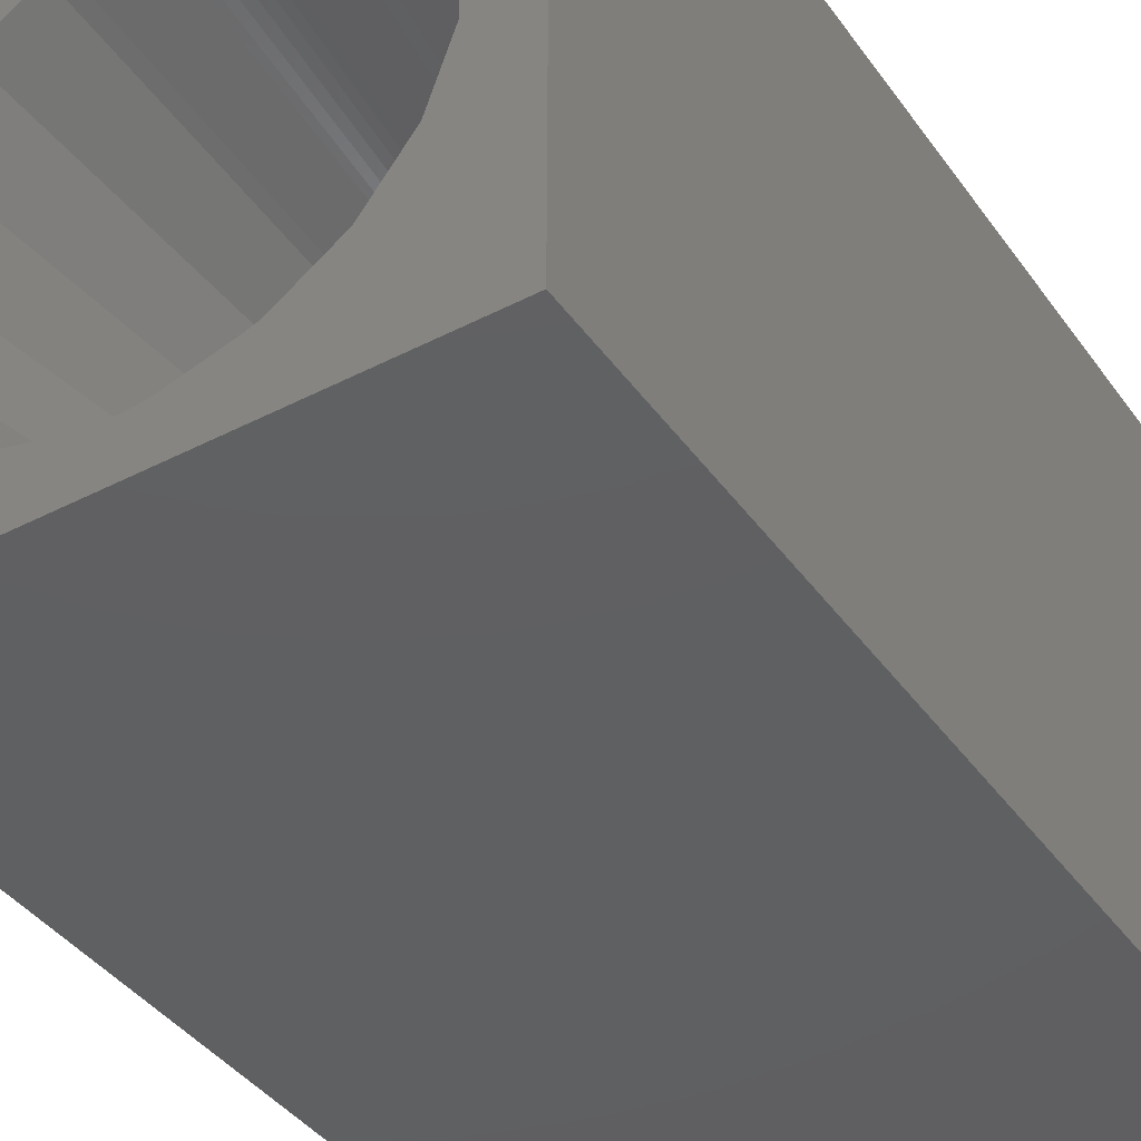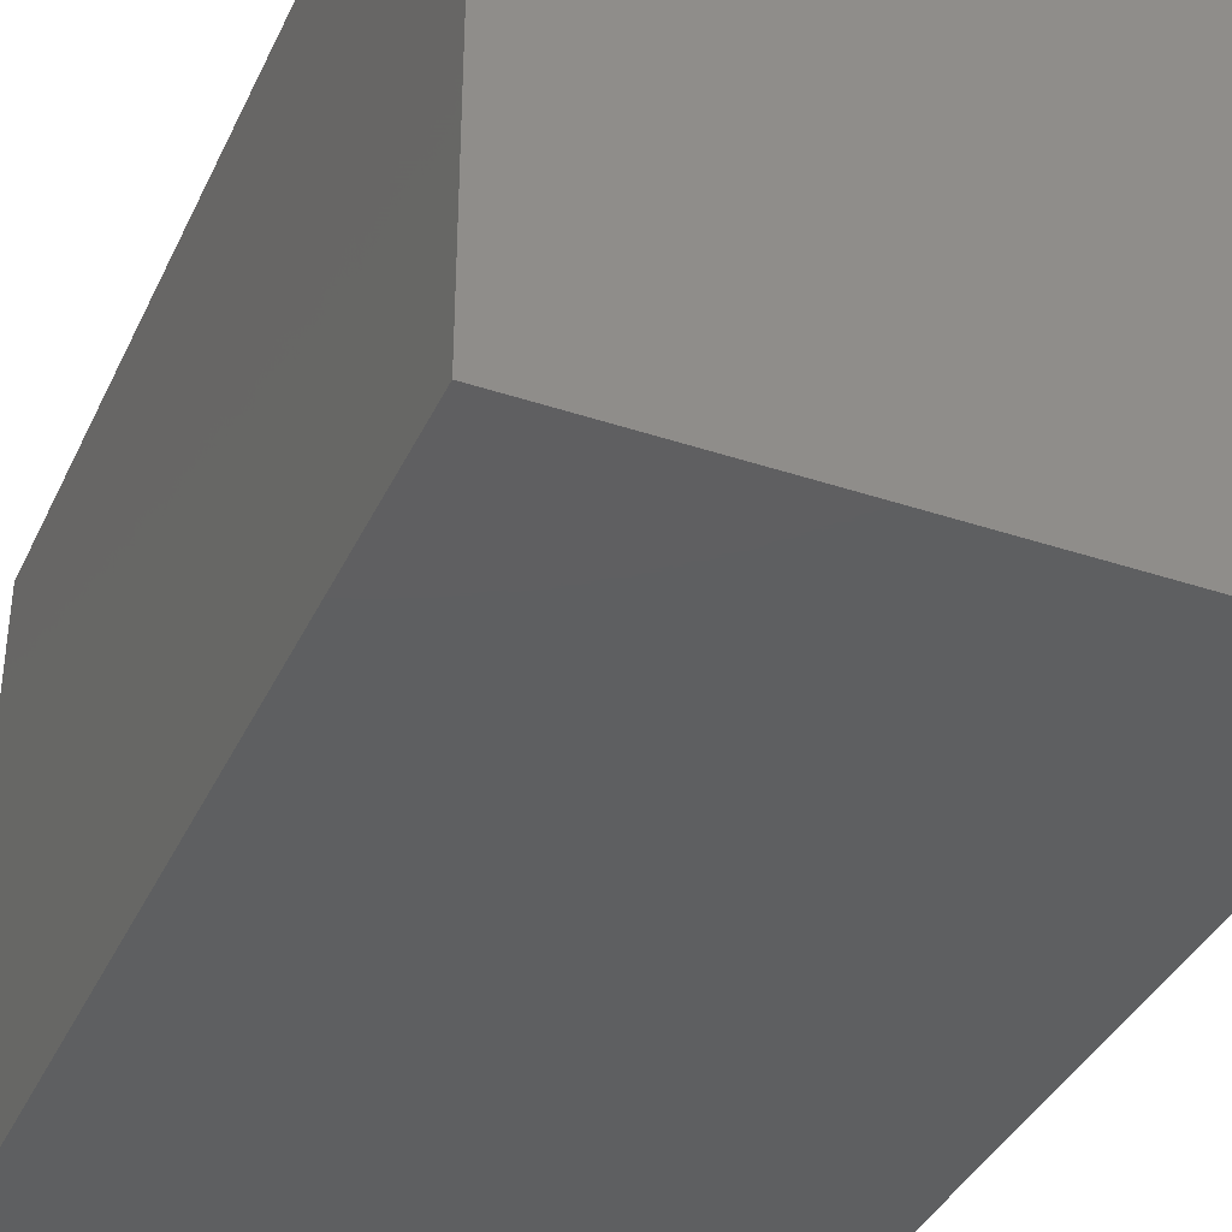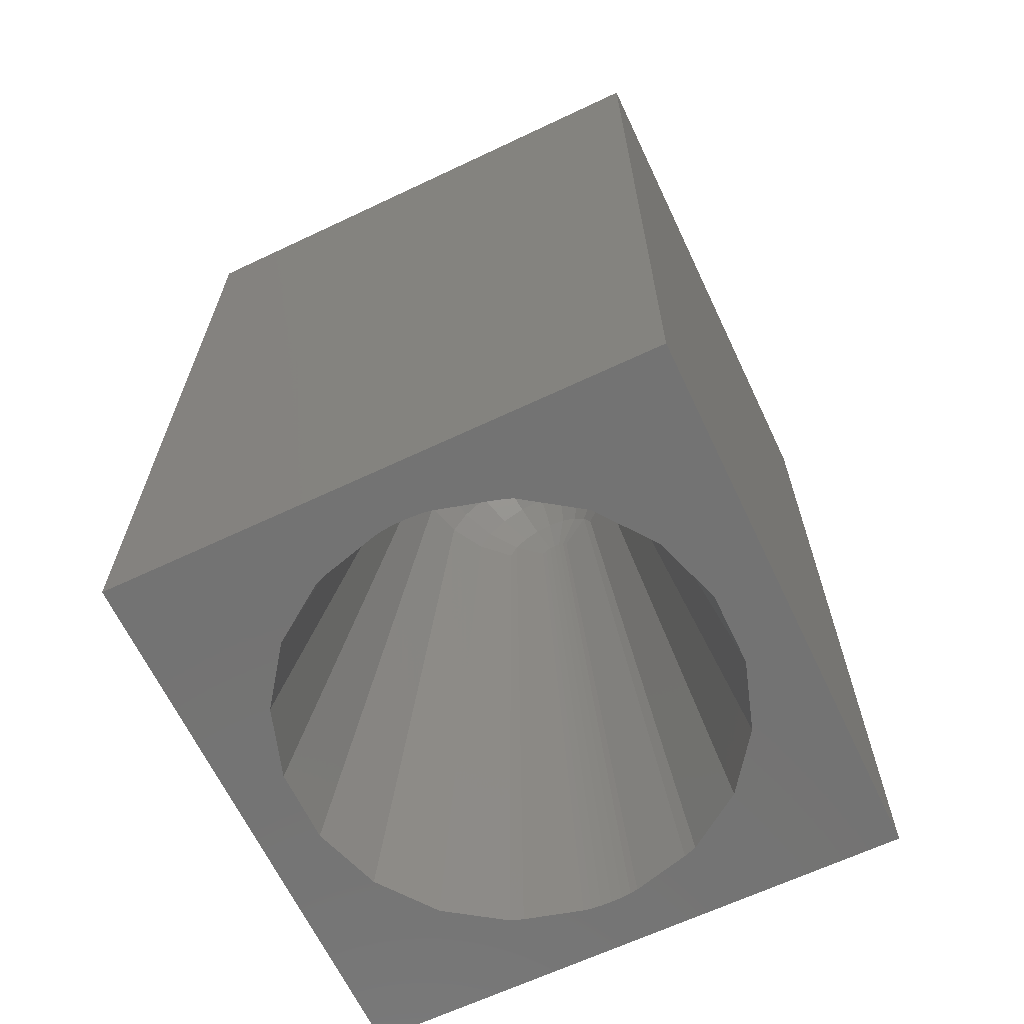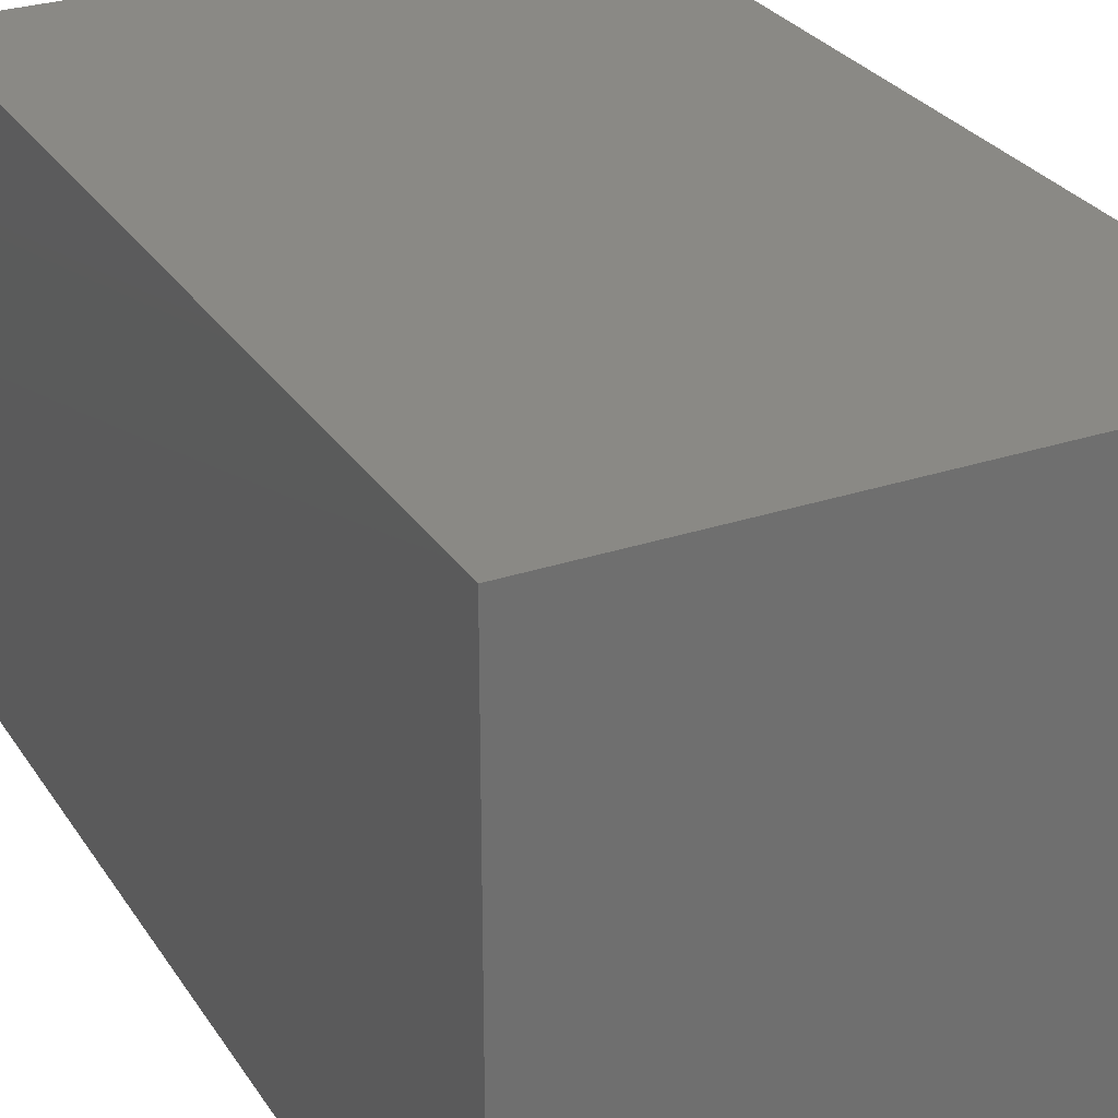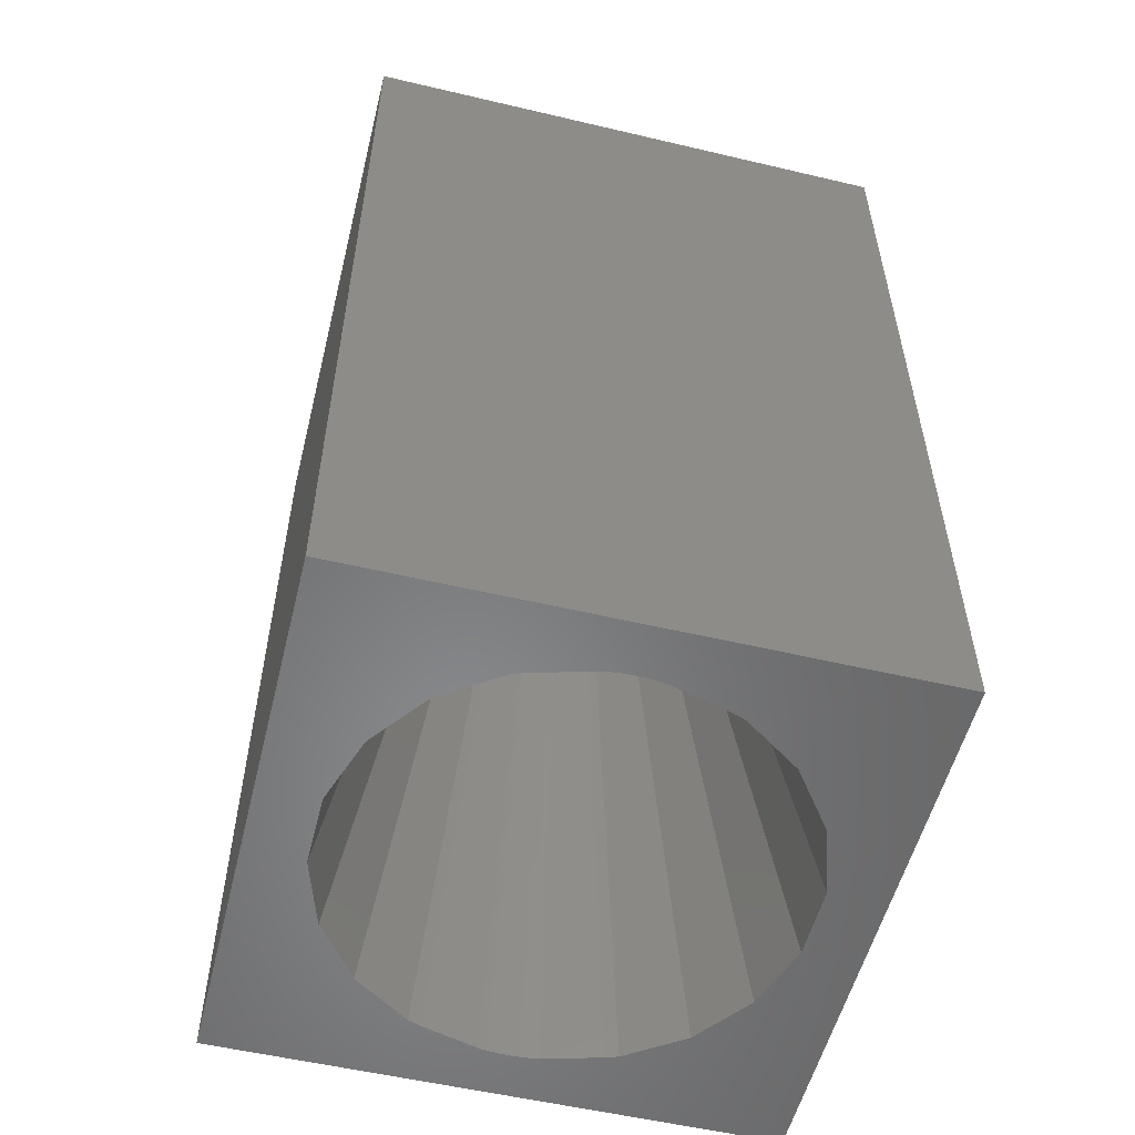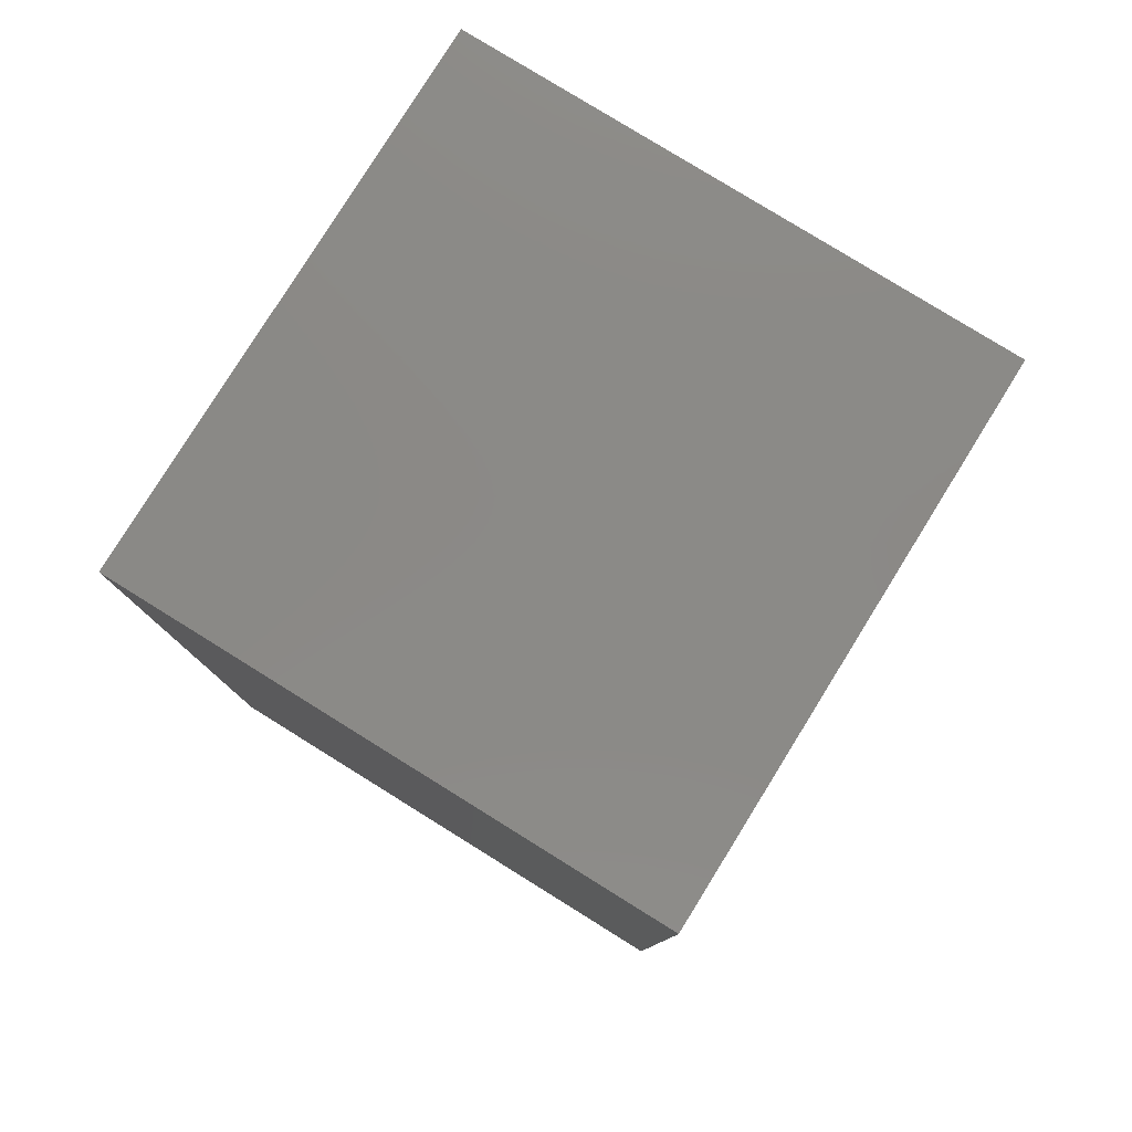
<metadata>
{"format":"stl","ext":"stl","renderer":"f3d","projection":"perspective","resolution":1024,"background":"white","views":[{"elev":-40.6,"azim":32.3,"up":"+Z"},{"elev":-37.9,"azim":157.0,"up":"+Z"},{"elev":-65.4,"azim":25.4,"up":"+Y"},{"elev":28.5,"azim":153.3,"up":"+Z"},{"elev":-54.8,"azim":166.0,"up":"+Y"},{"elev":79.6,"azim":-58.2,"up":"+Y"}]}
</metadata>
<code>
# stl→obj: 156 verts, 308 faces
v 0 0 0
v 0 15 9.02
v 0 15 0
v 0 0 9.02
v 9.02 0 9.02
v 9.02 15 9.02
v 9.02 15 0
v 9.02 0 0
v 4.5 0 8.165
v 4.462 0 8.164
v 4.321 0 8.16
v 4.195 0 8.149
v 4.161 0 8.146
v 4.036 0 8.124
v 3.842 0 8.071
v 3.11 0 7.871
v 3.069 0 7.856
v 2.902 0 7.797
v 2.166 0 7.284
v 1.977 0 7.153
v 1.423 0 6.401
v 1.289 0 6.22
v 1.22 0 6.008
v 0.9216 0 5.096
v 0.9216 0 3.904
v 1.22 0 2.992
v 4.462 0 0.8361
v 4.5 0 0.8351
v 4.321 0 0.8399
v 4.195 0 0.851
v 4.161 0 0.854
v 4.036 0 0.8758
v 3.842 0 0.9287
v 3.11 0 1.129
v 3.069 0 1.144
v 2.902 0 1.203
v 2.166 0 1.716
v 1.977 0 1.847
v 1.423 0 2.599
v 1.289 0 2.78
v 4.538 0 8.164
v 4.679 0 8.16
v 4.805 0 8.149
v 4.839 0 8.146
v 4.964 0 8.124
v 5.158 0 8.071
v 5.89 0 7.871
v 5.931 0 7.856
v 6.098 0 7.797
v 6.834 0 7.284
v 7.023 0 7.153
v 7.577 0 6.401
v 7.711 0 6.22
v 8.009 0 5.307
v 8.078 0 5.096
v 8.078 0 3.904
v 8.009 0 3.693
v 7.711 0 2.78
v 4.538 0 0.8361
v 4.679 0 0.8399
v 4.805 0 0.851
v 4.839 0 0.854
v 7.577 0 2.599
v 7.023 0 1.847
v 6.834 0 1.716
v 6.098 0 1.203
v 5.931 0 1.144
v 5.89 0 1.129
v 5.158 0 0.9287
v 4.964 0 0.8758
v 5.364 9.781 2.718
v 5.644 10.33 3.086
v 5.235 10.03 2.718
v 5.547 10.94 3.592
v 5.051 11.19 3.592
v 4.937 10.85 3.086
v 2.621 10.11 4.187
v 3.058 10.55 3.592
v 2.902 10.66 4.187
v 2.805 10.05 3.592
v 5.11 11.38 4.187
v 4.5 11.48 4.187
v 4.5 11.28 3.592
v 3.765 10.03 6.282
v 5.845 9.937 3.086
v 5.942 10.55 5.408
v 5.845 9.937 5.914
v 5.644 10.33 5.914
v 4.937 10.85 5.914
v 5.331 10.64 5.914
v 4.781 10.36 6.282
v 4.316 9.753 2.525
v 4.403 9.798 2.525
v 4.316 9.753 6.475
v 4.403 9.798 6.475
v 5.364 9.781 6.282
v 5.235 10.03 6.282
v 3.636 9.781 6.282
v 3.356 10.33 5.914
v 5.547 10.94 5.408
v 6.098 10.66 4.813
v 6.195 10.05 5.408
v 5.051 11.19 5.408
v 6.195 10.05 3.592
v 4.5 11.28 5.408
v 4.5 10.91 5.914
v 4.063 10.85 5.914
v 2.902 10.66 4.813
v 3.058 10.55 5.408
v 2.805 10.05 5.408
v 3.155 9.937 5.914
v 5.034 10.23 6.282
v 4.063 10.85 3.086
v 3.949 11.19 3.592
v 5.034 10.23 2.718
v 5.331 10.64 3.086
v 4.781 10.36 2.718
v 5.942 10.55 3.592
v 6.379 10.11 4.813
v 6.379 10.11 4.187
v 6.098 10.66 4.187
v 4.5 11.48 4.813
v 3.89 11.38 4.813
v 5.661 11.1 4.813
v 3.636 9.781 2.718
v 2.621 10.11 4.813
v 3.155 9.937 3.086
v 5.11 11.38 4.813
v 4.753 9.684 6.475
v 4.684 9.753 6.475
v 3.949 11.19 5.408
v 3.339 11.1 4.187
v 3.339 11.1 4.813
v 3.89 11.38 4.187
v 3.356 10.33 3.086
v 5.661 11.1 4.187
v 3.453 10.94 5.408
v 3.765 10.03 2.718
v 3.669 10.64 5.914
v 4.247 9.684 6.475
v 4.597 9.798 6.475
v 4.5 9.813 6.475
v 4.5 10.41 6.282
v 4.684 9.753 2.525
v 4.597 9.798 2.525
v 3.966 10.23 2.718
v 4.219 10.36 2.718
v 3.669 10.64 3.086
v 3.453 10.94 3.592
v 3.966 10.23 6.282
v 4.219 10.36 6.282
v 4.5 10.41 2.718
v 4.5 10.91 3.086
v 4.247 9.684 2.525
v 4.753 9.684 2.525
v 4.5 9.813 2.525
f 1 2 3
f 2 1 4
f 2 5 6
f 5 2 4
f 5 7 6
f 7 5 8
f 7 2 6
f 2 7 3
f 1 7 8
f 7 1 3
f 4 9 5
f 4 10 9
f 4 11 10
f 4 12 11
f 4 13 12
f 4 14 13
f 4 15 14
f 4 16 15
f 4 17 16
f 4 18 17
f 4 19 18
f 4 20 19
f 4 21 20
f 4 22 21
f 4 23 22
f 4 24 23
f 4 25 24
f 1 26 25
f 27 1 28
f 29 1 27
f 30 1 29
f 31 1 30
f 32 1 31
f 33 1 32
f 34 1 33
f 35 1 34
f 36 1 35
f 37 1 36
f 38 1 37
f 39 1 38
f 40 1 39
f 26 1 40
f 1 25 4
f 41 5 9
f 42 5 41
f 43 5 42
f 44 5 43
f 45 5 44
f 46 5 45
f 47 5 46
f 48 5 47
f 49 5 48
f 50 5 49
f 51 5 50
f 52 5 51
f 53 5 52
f 54 5 53
f 55 5 54
f 56 5 55
f 8 57 58
f 8 28 1
f 28 8 59
f 59 8 60
f 60 8 61
f 61 8 62
f 56 8 5
f 57 8 56
f 63 8 58
f 64 8 63
f 65 8 64
f 66 8 65
f 67 8 66
f 68 8 67
f 69 8 68
f 70 8 69
f 62 8 70
f 71 72 73
f 74 75 76
f 26 77 25
f 78 79 80
f 81 82 83
f 84 15 16
f 64 63 85
f 86 87 88
f 89 90 91
f 92 30 93
f 30 92 31
f 12 94 95
f 94 12 13
f 88 96 97
f 84 98 99
f 88 100 86
f 100 88 90
f 101 102 86
f 103 100 89
f 66 65 71
f 58 57 104
f 71 64 85
f 64 71 65
f 105 106 107
f 96 51 50
f 51 96 87
f 108 109 110
f 95 10 11
f 26 80 77
f 80 26 40
f 22 111 21
f 111 22 110
f 54 53 102
f 90 112 91
f 113 83 114
f 115 116 117
f 85 118 72
f 55 102 119
f 102 55 54
f 104 120 121
f 122 105 123
f 101 100 124
f 100 101 86
f 119 102 101
f 109 111 110
f 36 125 37
f 24 77 126
f 77 24 25
f 38 125 127
f 125 38 37
f 82 128 122
f 128 82 81
f 129 112 97
f 112 129 130
f 52 51 87
f 53 87 102
f 87 53 52
f 105 89 106
f 105 107 131
f 132 123 133
f 123 132 134
f 125 135 127
f 58 85 63
f 85 58 104
f 120 101 121
f 101 120 119
f 56 104 57
f 104 56 120
f 74 136 75
f 108 132 133
f 132 108 79
f 131 107 137
f 122 128 105
f 103 89 105
f 121 124 136
f 124 121 101
f 125 34 138
f 34 125 35
f 38 127 39
f 40 127 80
f 127 40 39
f 20 98 19
f 98 20 111
f 98 18 19
f 99 137 139
f 137 99 109
f 99 98 111
f 137 108 133
f 108 137 109
f 80 79 77
f 126 79 108
f 79 126 77
f 95 11 12
f 44 129 45
f 129 44 130
f 13 140 94
f 140 13 14
f 9 141 41
f 141 9 142
f 50 49 96
f 88 87 96
f 86 102 87
f 100 90 89
f 43 42 141
f 99 111 109
f 106 89 143
f 56 119 120
f 119 56 55
f 116 74 76
f 68 73 69
f 85 72 71
f 144 115 145
f 146 147 148
f 105 131 123
f 123 131 133
f 131 137 133
f 128 103 105
f 35 125 36
f 148 138 146
f 138 148 135
f 127 135 78
f 79 149 132
f 149 79 78
f 111 20 21
f 126 23 24
f 23 110 22
f 110 23 126
f 16 98 84
f 98 16 17
f 98 17 18
f 49 48 96
f 141 42 41
f 47 96 48
f 96 47 97
f 97 90 88
f 90 97 112
f 97 47 46
f 91 112 141
f 143 141 142
f 95 94 150
f 151 95 150
f 106 143 107
f 143 95 151
f 84 139 150
f 139 84 99
f 104 121 118
f 104 118 85
f 83 82 134
f 152 153 113
f 93 152 147
f 33 138 34
f 71 68 67
f 68 71 73
f 67 66 71
f 144 61 62
f 61 144 145
f 115 117 145
f 75 81 83
f 149 135 148
f 135 149 78
f 127 78 80
f 146 154 92
f 154 146 138
f 125 138 135
f 108 110 126
f 129 46 45
f 46 129 97
f 143 151 107
f 151 150 139
f 112 130 141
f 43 130 44
f 130 43 141
f 91 141 143
f 89 91 143
f 15 140 14
f 140 15 84
f 107 151 139
f 107 139 137
f 74 121 136
f 121 74 118
f 134 122 123
f 122 134 82
f 29 93 30
f 27 93 29
f 117 76 152
f 60 61 145
f 155 62 70
f 62 155 144
f 154 31 92
f 31 154 32
f 116 73 72
f 73 116 115
f 128 124 103
f 124 100 103
f 81 124 128
f 124 81 136
f 136 81 75
f 93 147 146
f 92 93 146
f 143 142 95
f 95 9 10
f 9 95 142
f 140 150 94
f 150 140 84
f 116 76 117
f 74 72 118
f 72 74 116
f 114 134 132
f 114 83 134
f 76 75 83
f 153 83 113
f 147 152 113
f 28 145 156
f 145 28 59
f 145 117 152
f 145 152 156
f 60 145 59
f 154 33 32
f 33 154 138
f 115 155 73
f 155 115 144
f 155 69 73
f 69 155 70
f 113 114 149
f 149 114 132
f 148 113 149
f 147 113 148
f 76 83 153
f 76 153 152
f 93 28 156
f 28 93 27
f 156 152 93

</code>
